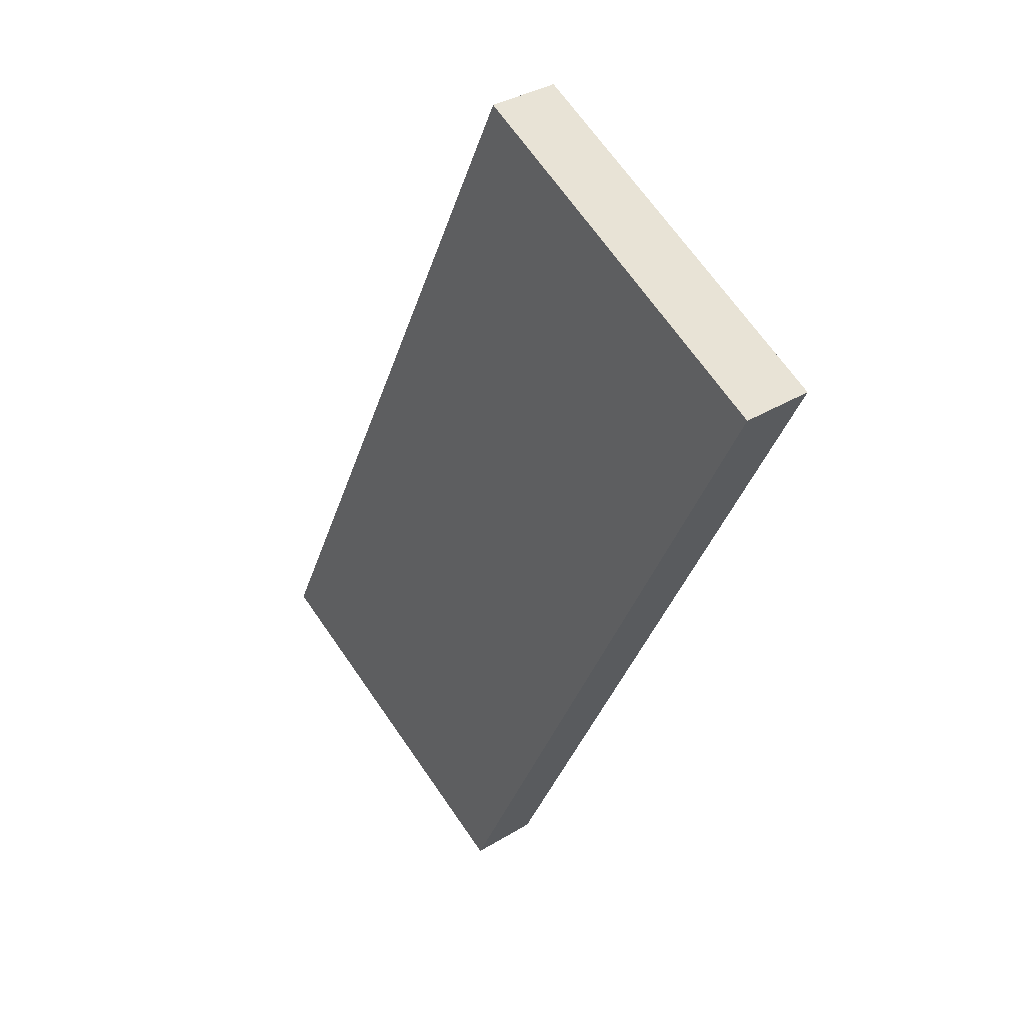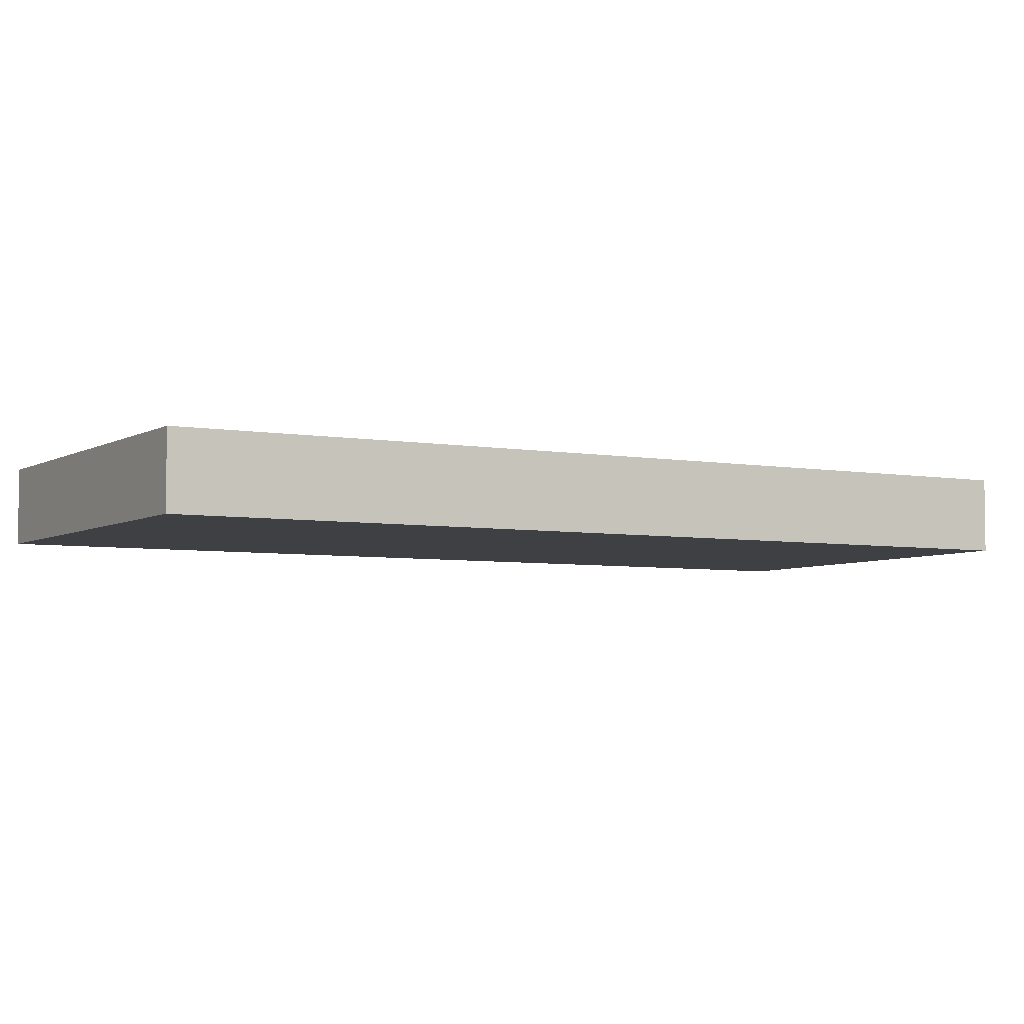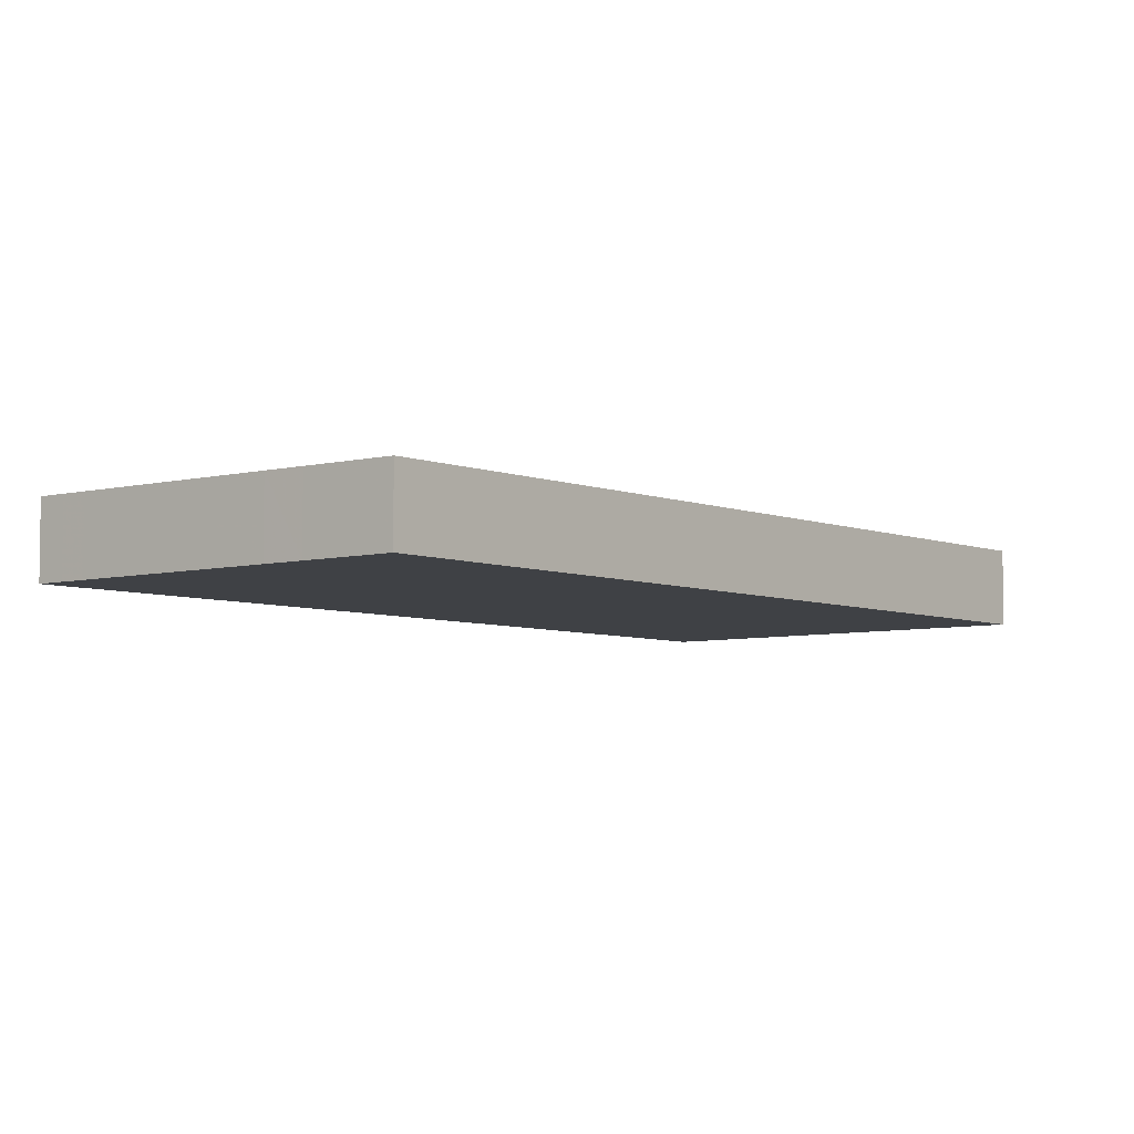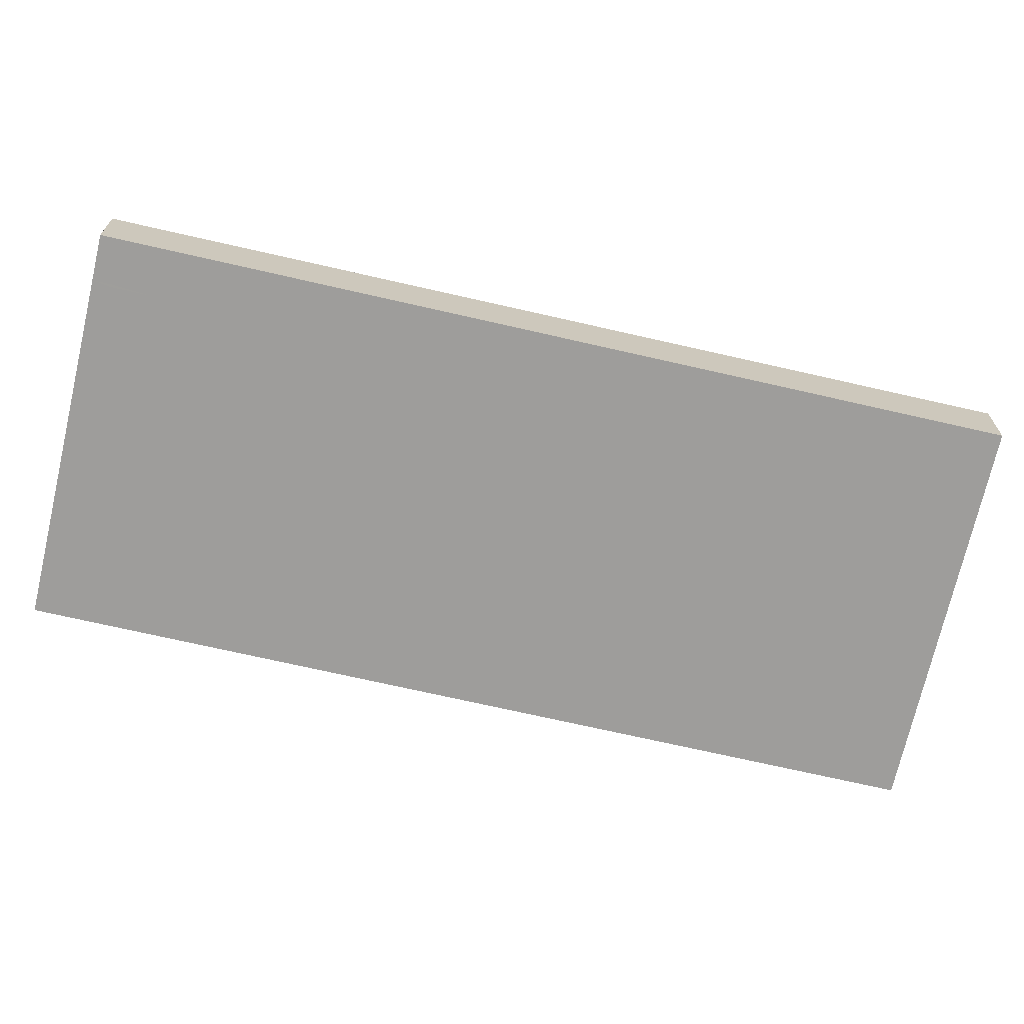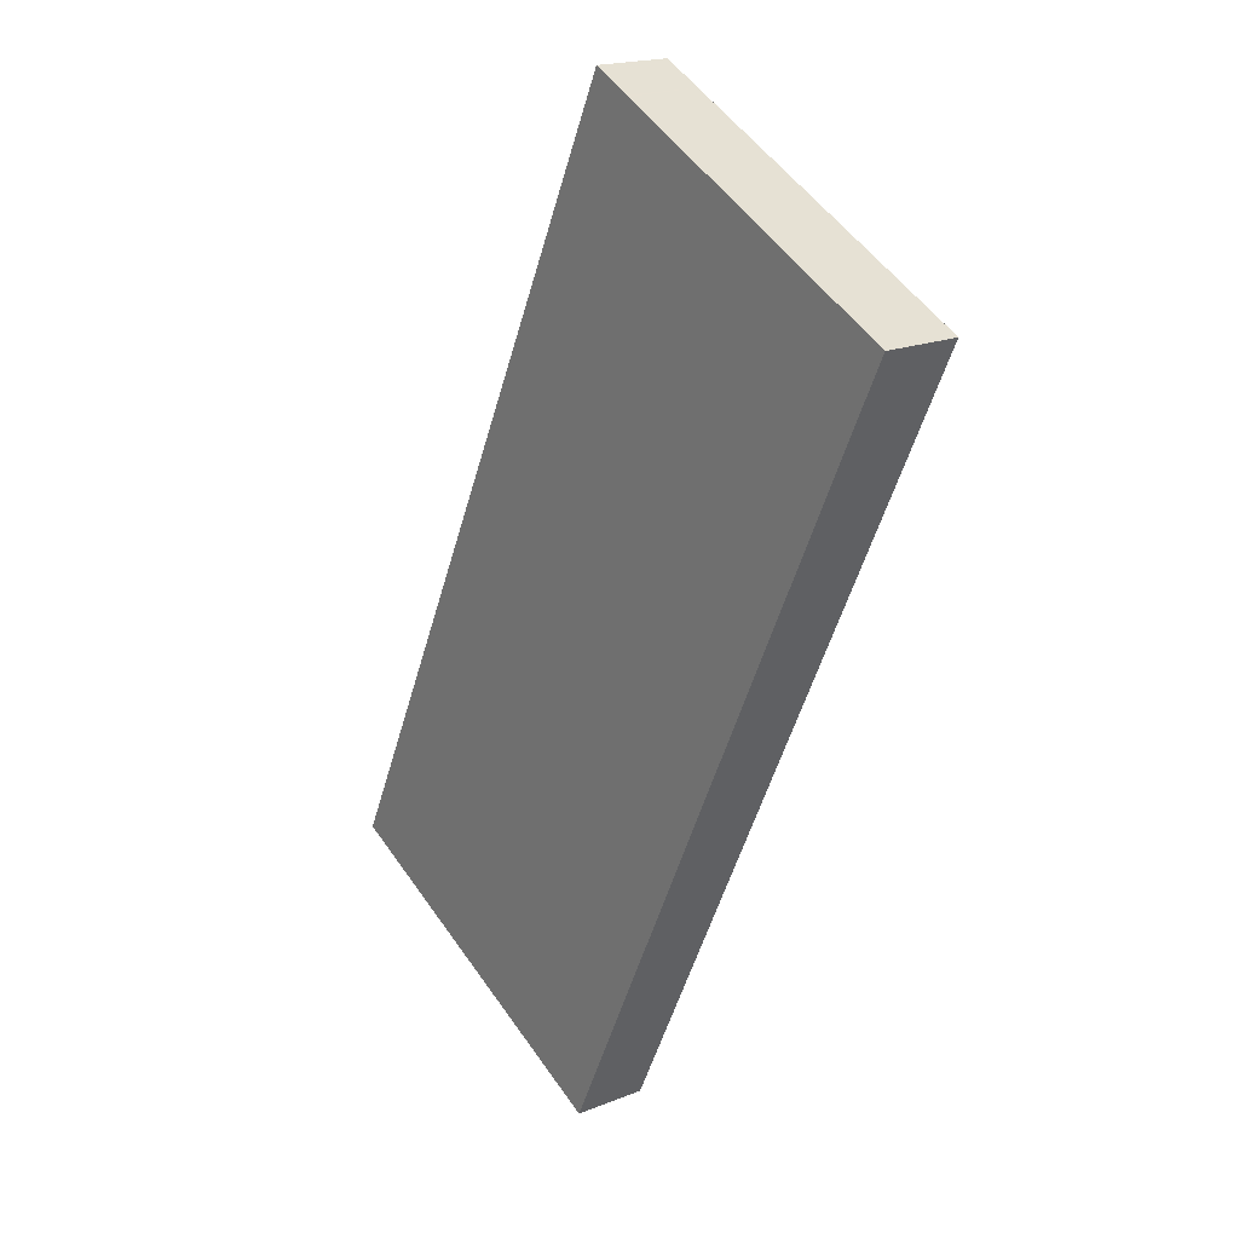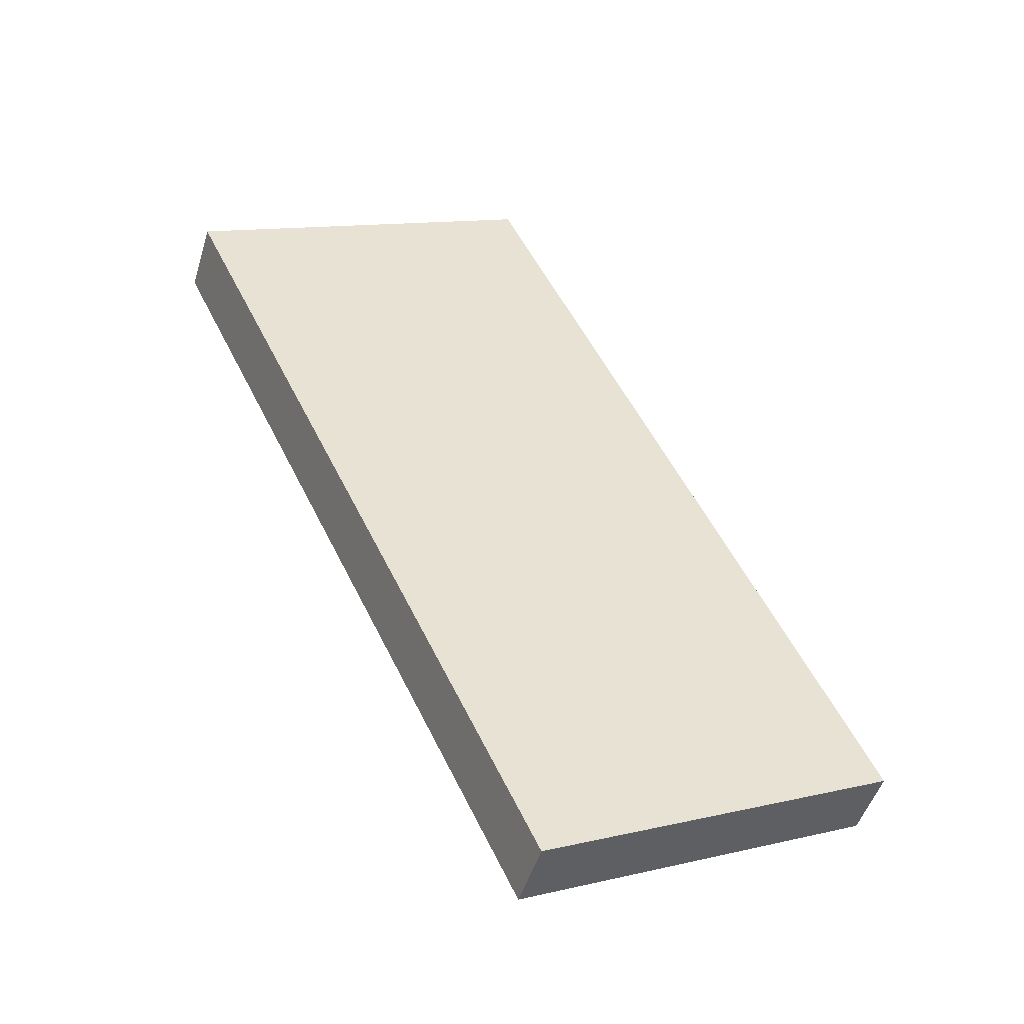
<metadata>
{"format":"obj","ext":"obj","renderer":"f3d","projection":"perspective","resolution":1024,"background":"white","views":[{"elev":35.2,"azim":-129.1,"up":"+Y"},{"elev":-5.2,"azim":-94.0,"up":"+Z"},{"elev":-5.4,"azim":64.5,"up":"+Z"},{"elev":-70.4,"azim":102.8,"up":"+Z"},{"elev":18.9,"azim":-127.2,"up":"+Y"},{"elev":-47.9,"azim":-16.6,"up":"+Y"}]}
</metadata>
<code>
v -2496 -1786 -1.004
v -2490 -1797 -0.9761
v -2495 -1799 -0.9922
v -2501 -1788 -1.02
v -2492 -1797 -0.9799
v -2497 -1786 -1.007
v -2500 -1789 -1.017
v -2496 -1787 -1.005
v -2495 -1787 -1.001
v -2499 -1791 -1.013
v -2496 -1789 -1.001
v -2494 -1788 -0.9968
v -2498 -1790 -1.007
v -2498 -1788 -1.011
v -2494 -1798 -0.9863
v -2499 -1791 -1.012
v -2500 -1789 -1.016
v -2495 -1799 -0.991
v -2497 -1795 -1.002
v -2497 -1795 -1.001
v -2495 -1794 -0.9959
v -2497 -1797 -0.9985
v -2496 -1796 -0.9973
v -2495 -1796 -0.9926
v -2496 -1798 -0.9939
v -2495 -1798 -0.9927
v -2494 -1798 -0.988
v -2495 -1799 -0.9927
v -2495 -1799 -0.9916
v -2494 -1798 -0.9868
v -2499 -1787 -1.014
v -2500 -1788 -1.018
v -2493 -1793 -0.9895
v -2492 -1793 -0.9857
v -2493 -1795 -0.9862
v -2492 -1794 -0.9824
v -2492 -1797 -0.9816
v -2491 -1796 -0.9778
v -2492 -1797 -0.9804
v -2491 -1796 -0.9767
v -2498 -1789 -1.01
v -2496 -1788 -1.004
v -2495 -1787 -1
v -2500 -1789 -1.015
v -2500 -1789 -1.016
v -2492 -1798 -0.9816
v -2492 -1797 -0.9821
v -2497 -1787 -1.007
v -2497 -1786 -1.009
v -2496 -1789 -1.002
v -2497 -1788 -1.006
v -2494 -1794 -0.9912
v -2493 -1795 -0.9879
v -2492 -1797 -0.9833
v -2498 -1793 -1.008
v -2498 -1793 -1.007
v -2497 -1792 -1.002
v -2495 -1791 -0.9957
v -2493 -1790 -0.9919
v -2495 -1791 -0.9973
v -2499 -1790 -1.011
v -2499 -1789 -1.014
v -2495 -1799 -0.9899
v -2495 -1799 -0.9905
v -2496 -1795 -0.9995
v -2498 -1792 -1.006
v -2496 -1796 -0.9962
v -2495 -1798 -0.9917
v -2499 -1789 -1.015
v -2500 -1788 -1.017
v -2497 -1796 -0.9993
v -2496 -1795 -0.9982
v -2497 -1796 -1
v -2495 -1795 -0.9945
v -2493 -1794 -0.9881
v -2492 -1793 -0.9844
v -2494 -1794 -0.9898
v -2494 -1791 -0.9937
v -2495 -1789 -0.9987
v -2493 -1794 -0.9862
v -2493 -1793 -0.9876
v -2491 -1797 -0.978
v -2491 -1797 -0.9785
v -2496 -1787 -1.003
v -2496 -1786 -1.005
v -2496 -1787 -1.002
v -2492 -1794 -0.9843
v -2491 -1796 -0.9797
v -2496 -1796 -0.9971
v -2496 -1796 -0.9961
v -2493 -1795 -0.986
v -2492 -1795 -0.9841
v -2496 -1797 -0.9983
v -2495 -1796 -0.9924
v -2492 -1794 -0.9822
v -2493 -1795 -0.9877
v -2494 -1791 -0.9938
v -2495 -1789 -0.9988
v -2493 -1794 -0.9863
v -2493 -1793 -0.9877
v -2491 -1797 -0.9781
v -2491 -1797 -0.9786
v -2496 -1787 -1.003
v -2496 -1786 -1.005
v -2496 -1787 -1.002
v -2492 -1794 -0.9844
v -2491 -1796 -0.9798
v -2492 -1795 -0.9842
v -2495 -1787 -1.001
v -2496 -1786 -1.004
v -2496 -1786 0
v -2495 -1787 0
v -2491 -1797 -0.978
v -2490 -1797 -0.9761
v -2490 -1797 0
v -2491 -1797 0
v -2495 -1799 -0.9927
v -2495 -1799 -0.9922
v -2495 -1799 1.11e-16
v -2495 -1799 1.11e-16
v -2500 -1788 -1.018
v -2501 -1788 -1.02
v -2501 -1788 0
v -2500 -1788 0
v -2492 -1798 -0.9816
v -2492 -1797 -0.9799
v -2492 -1797 0
v -2492 -1798 0
v -2496 -1786 -1.005
v -2497 -1786 -1.007
v -2497 -1786 0
v -2496 -1786 0
v -2501 -1788 -1.02
v -2500 -1789 -1.017
v -2500 -1789 0
v -2501 -1788 0
v -2495 -1787 -1
v -2495 -1787 -1.001
v -2495 -1787 0
v -2495 -1787 0
v -2500 -1789 -1.016
v -2499 -1791 -1.013
v -2499 -1791 0
v -2500 -1789 -2.22e-16
v -2493 -1790 -0.9919
v -2494 -1788 -0.9968
v -2494 -1788 1.11e-16
v -2493 -1790 -1.11e-16
v -2495 -1799 -0.9899
v -2494 -1798 -0.9863
v -2494 -1798 1.11e-16
v -2495 -1799 0
v -2495 -1799 -0.9922
v -2495 -1799 -0.991
v -2495 -1799 -1.11e-16
v -2495 -1799 1.11e-16
v -2498 -1793 -1.008
v -2497 -1795 -1.002
v -2497 -1795 0
v -2498 -1793 0
v -2497 -1796 -1
v -2497 -1797 -0.9985
v -2497 -1797 -1.11e-16
v -2497 -1796 0
v -2496 -1797 -0.9983
v -2496 -1798 -0.9939
v -2496 -1798 -1.11e-16
v -2496 -1797 1.11e-16
v -2496 -1798 -0.9939
v -2495 -1799 -0.9927
v -2495 -1799 1.11e-16
v -2496 -1798 -1.11e-16
v -2497 -1786 -1.009
v -2499 -1787 -1.014
v -2499 -1787 0
v -2497 -1786 0
v -2500 -1788 -1.017
v -2500 -1788 -1.018
v -2500 -1788 0
v -2500 -1788 0
v -2492 -1793 -0.9844
v -2492 -1793 -0.9857
v -2492 -1793 -1.11e-16
v -2492 -1793 1.11e-16
v -2492 -1794 -0.9822
v -2492 -1794 -0.9824
v -2492 -1794 0
v -2492 -1794 1.11e-16
v -2491 -1796 -0.9767
v -2491 -1796 -0.9778
v -2491 -1796 1.11e-16
v -2491 -1796 -1.11e-16
v -2490 -1797 -0.9761
v -2491 -1796 -0.9767
v -2491 -1796 -1.11e-16
v -2490 -1797 0
v -2494 -1788 -0.9968
v -2495 -1787 -1
v -2495 -1787 0
v -2494 -1788 1.11e-16
v -2500 -1789 -1.017
v -2500 -1789 -1.016
v -2500 -1789 -2.22e-16
v -2500 -1789 0
v -2494 -1798 -0.9863
v -2492 -1798 -0.9816
v -2492 -1798 0
v -2494 -1798 1.11e-16
v -2497 -1786 -1.007
v -2497 -1786 -1.009
v -2497 -1786 0
v -2497 -1786 0
v -2499 -1791 -1.013
v -2498 -1793 -1.008
v -2498 -1793 0
v -2499 -1791 0
v -2492 -1793 -0.9857
v -2493 -1790 -0.9919
v -2493 -1790 -1.11e-16
v -2492 -1793 -1.11e-16
v -2495 -1799 -0.991
v -2495 -1799 -0.9899
v -2495 -1799 0
v -2495 -1799 -1.11e-16
v -2499 -1787 -1.014
v -2500 -1788 -1.017
v -2500 -1788 0
v -2499 -1787 0
v -2497 -1795 -1.002
v -2497 -1796 -1
v -2497 -1796 0
v -2497 -1795 0
v -2492 -1794 -0.9824
v -2492 -1793 -0.9844
v -2492 -1793 1.11e-16
v -2492 -1794 0
v -2491 -1797 -0.9781
v -2491 -1797 -0.978
v -2491 -1797 0
v -2491 -1797 -1.11e-16
v -2496 -1786 -1.004
v -2496 -1786 -1.005
v -2496 -1786 -2.22e-16
v -2496 -1786 0
v -2497 -1797 -0.9985
v -2496 -1797 -0.9983
v -2496 -1797 1.11e-16
v -2497 -1797 -1.11e-16
v -2491 -1796 -0.9778
v -2492 -1794 -0.9822
v -2492 -1794 1.11e-16
v -2491 -1796 1.11e-16
v -2492 -1797 -0.9799
v -2491 -1797 -0.9781
v -2491 -1797 -1.11e-16
v -2492 -1797 0
v -2496 -1786 -1.005
v -2496 -1786 -1.005
v -2496 -1786 0
v -2496 -1786 -2.22e-16
v -2496 -1786 0
v -2490 -1797 0
v -2495 -1799 0
v -2501 -1788 0
f 83 40 2 82
f 47 39 5 46
f 49 6 8 48
f 85 1 9 84
f 51 42 11 50
f 86 43 12 79
f 62 41 13 61
f 64 30 15 63
f 44 16 10 45
f 29 18 3 28
f 56 20 19 55
f 66 57 21 65
f 71 23 22 73
f 74 24 67 72
f 89 26 25 93
f 94 27 68 90
f 28 25 26 29
f 68 27 30 64
f 70 31 14 69
f 17 7 4 32
f 78 59 34 81
f 58 33 52 60
f 80 76 36 87
f 75 35 53 77
f 95 38 88 92
f 91 37 54 96
f 88 38 40 83
f 54 37 39 47
f 48 8 42 51
f 84 9 43 86
f 69 14 41 62
f 45 7 17 44
f 46 15 30 47
f 48 14 31 49
f 50 13 41 51
f 60 52 21 57
f 77 53 24 74
f 96 54 27 94
f 47 30 27 54
f 51 41 14 48
f 55 10 16 56
f 61 13 57 66
f 79 12 59 78
f 60 50 11 58
f 57 13 50 60
f 61 16 44 62
f 63 18 29 64
f 65 20 56 66
f 72 67 23 71
f 90 68 26 89
f 64 29 26 68
f 69 17 32 70
f 62 44 17 69
f 66 56 16 61
f 71 20 65 72
f 73 19 20 71
f 72 65 21 74
f 81 34 76 80
f 77 52 33 75
f 74 21 52 77
f 98 79 78 97
f 100 81 80 99
f 102 83 82 101
f 104 85 84 103
f 105 86 79 98
f 97 78 81 100
f 99 80 87 106
f 108 92 88 107
f 107 88 83 102
f 103 84 86 105
f 89 23 67 90
f 106 87 92 108
f 93 22 23 89
f 90 67 24 94
f 92 87 36 95
f 96 53 35 91
f 94 24 53 96
f 97 58 11 98
f 99 75 33 100
f 101 5 39 102
f 103 8 6 104
f 98 11 42 105
f 100 33 58 97
f 106 35 75 99
f 107 37 91 108
f 102 39 37 107
f 105 42 8 103
f 108 91 35 106
f 110 111 112 109
f 114 115 116 113
f 118 119 120 117
f 122 123 124 121
f 126 127 128 125
f 130 131 132 129
f 134 135 136 133
f 138 139 140 137
f 142 143 144 141
f 146 147 148 145
f 150 151 152 149
f 154 155 156 153
f 158 159 160 157
f 162 163 164 161
f 166 167 168 165
f 170 171 172 169
f 174 175 176 173
f 178 179 180 177
f 182 183 184 181
f 186 187 188 185
f 190 191 192 189
f 194 195 196 193
f 198 199 200 197
f 202 203 204 201
f 206 207 208 205
f 210 211 212 209
f 214 215 216 213
f 218 219 220 217
f 222 223 224 221
f 226 227 228 225
f 230 231 232 229
f 234 235 236 233
f 238 239 240 237
f 242 243 244 241
f 246 247 248 245
f 250 251 252 249
f 254 255 256 253
f 258 259 260 257
f 262 263 264 261

</code>
